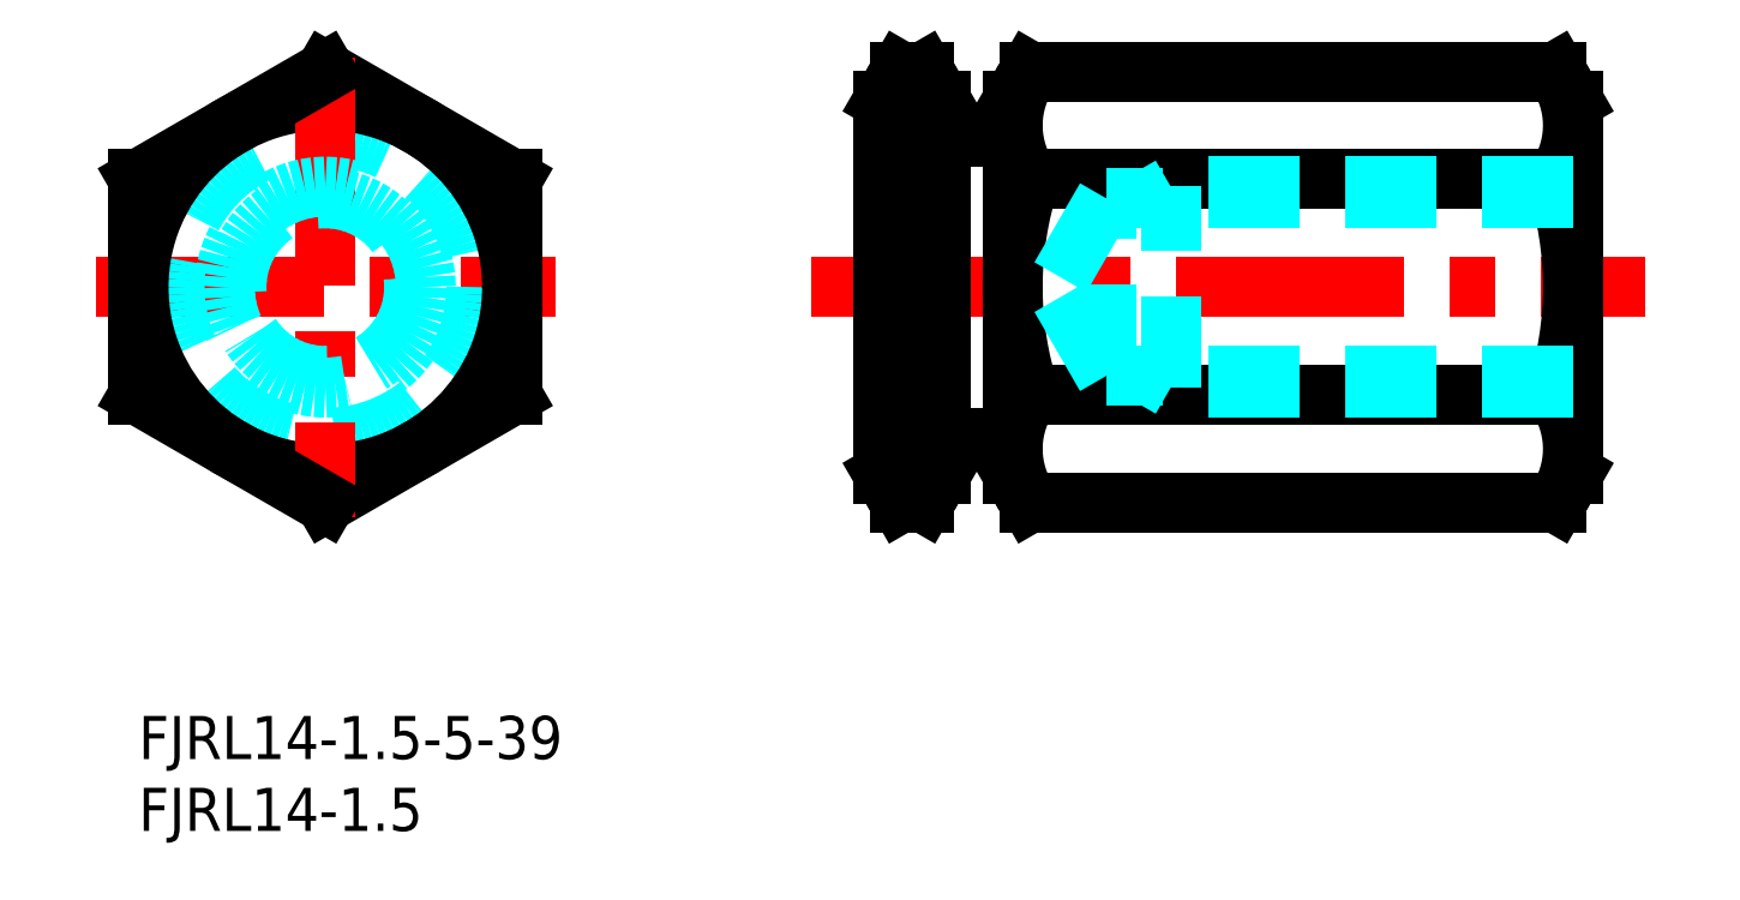
<metadata>
{"format":"dxf","ext":"dxf","renderer":"ezdxf+matplotlib","layout":"modelspace","background":"white","min_lineweight":24,"dpi":150}
</metadata>
<code>
0
SECTION
2
ENTITIES
0
INSERT
8
MSM_CONTINUOUS
2
*U15
10
0
20
0
30
0
0
INSERT
8
MSM_CONTINUOUS
2
*U16
10
0
20
0
30
0
0
LINE
8
MSM_CENTER
10
-3
20
29.85
30
0
11
29
21
29.85
31
0
0
CIRCLE
8
MSM_DASHED
10
13
20
29.85
30
0
40
10.5
0
CIRCLE
8
MSM_CONTINUOUS
10
13
20
29.85
30
0
40
13
0
LINE
8
MSM_CONTINUOUS
10
13
20
44.86
30
0
11
26
21
37.36
31
0
0
LINE
8
MSM_CONTINUOUS
10
26
20
22.34
30
0
11
13
21
14.84
31
0
0
LINE
8
MSM_CENTER
10
13
20
45.85
30
0
11
13
21
13.85
31
0
0
LINE
8
MSM_CONTINUOUS
10
0
20
37.36
30
0
11
0
21
22.34
31
0
0
LINE
8
MSM_CONTINUOUS
10
13
20
14.84
30
0
11
0
21
22.34
31
0
0
LINE
8
MSM_CONTINUOUS
10
13
20
44.86
30
0
11
0
21
37.36
31
0
0
LINE
8
MSM_CONTINUOUS
10
6.5
20
41.11
30
0
11
6.5
21
41.11
31
0
0
LINE
8
MSM_CONTINUOUS
10
26
20
37.36
30
0
11
26
21
22.34
31
0
0
LINE
8
MSM_CENTER
10
46.84
20
29.85
30
0
11
104.8
21
29.85
31
0
0
LINE
8
MSM_CONTINUOUS
10
56.34
20
40.35
30
0
11
60.34
21
40.35
31
0
0
LINE
8
MSM_CONTINUOUS
10
56.34
20
19.35
30
0
11
60.34
21
19.35
31
0
0
ARC
8
MSM_CONTINUOUS
10
76.06
20
29.85
30
0
40
24.21
50
161.9
51
198.1
0
ARC
8
MSM_CONTINUOUS
10
31.63
20
29.85
30
0
40
24.21
50
341.9
51
18.06
0
LINE
8
MSM_CONTINUOUS
10
51.84
20
42.85
30
0
11
51.84
21
16.85
31
0
0
LINE
8
MSM_CONTINUOUS
10
55.84
20
42.85
30
0
11
55.84
21
16.85
31
0
0
ARC
8
MSM_CONTINUOUS
10
49.34
20
18.59
30
0
40
6.5
50
330
51
35.26
0
ARC
8
MSM_CONTINUOUS
10
58.34
20
18.59
30
0
40
6.5
50
144.7
51
210
0
LINE
8
MSM_CONTINUOUS
10
53.01
20
14.84
30
0
11
54.68
21
14.84
31
0
0
LINE
8
MSM_CONTINUOUS
10
53.01
20
14.84
30
0
11
51.84
21
16.85
31
0
0
LINE
8
MSM_CONTINUOUS
10
54.68
20
14.84
30
0
11
55.84
21
16.85
31
0
0
LINE
8
MSM_CONTINUOUS
10
53.04
20
22.34
30
0
11
54.65
21
22.34
31
0
0
ARC
8
MSM_CONTINUOUS
10
49.34
20
41.11
30
0
40
6.5
50
324.7
51
30
0
ARC
8
MSM_CONTINUOUS
10
58.34
20
41.11
30
0
40
6.5
50
150
51
215.3
0
LINE
8
MSM_CONTINUOUS
10
53.04
20
37.36
30
0
11
54.65
21
37.36
31
0
0
LINE
8
MSM_CONTINUOUS
10
53.01
20
44.86
30
0
11
54.68
21
44.86
31
0
0
LINE
8
MSM_CONTINUOUS
10
53.01
20
44.86
30
0
11
51.84
21
42.85
31
0
0
LINE
8
MSM_CONTINUOUS
10
54.68
20
44.86
30
0
11
55.84
21
42.85
31
0
0
ARC
8
MSM_CONTINUOUS
10
75.63
20
29.85
30
0
40
24.21
50
341.9
51
18.06
0
ARC
8
MSM_CONTINUOUS
10
85.06
20
29.85
30
0
40
24.21
50
161.9
51
198.1
0
LINE
8
MSM_CONTINUOUS
10
60.84
20
42.85
30
0
11
60.84
21
16.85
31
0
0
LINE
8
MSM_CONTINUOUS
10
99.84
20
42.85
30
0
11
99.84
21
16.85
31
0
0
LINE
8
MSM_CONTINUOUS
10
62.04
20
22.34
30
0
11
98.65
21
22.34
31
0
0
LINE
8
MSM_CONTINUOUS
10
62.01
20
14.84
30
0
11
98.68
21
14.84
31
0
0
ARC
8
MSM_CONTINUOUS
10
67.34
20
18.59
30
0
40
6.5
50
144.7
51
210
0
LINE
8
MSM_CONTINUOUS
10
62.01
20
14.84
30
0
11
60.84
21
16.85
31
0
0
ARC
8
MSM_CONTINUOUS
10
93.34
20
18.59
30
0
40
6.5
50
330
51
35.26
0
LINE
8
MSM_CONTINUOUS
10
98.68
20
14.84
30
0
11
99.84
21
16.85
31
0
0
LINE
8
MSM_CONTINUOUS
10
62.04
20
37.36
30
0
11
98.65
21
37.36
31
0
0
LINE
8
MSM_CONTINUOUS
10
62.01
20
44.86
30
0
11
98.68
21
44.86
31
0
0
ARC
8
MSM_CONTINUOUS
10
67.34
20
41.11
30
0
40
6.5
50
150
51
215.3
0
LINE
8
MSM_CONTINUOUS
10
62.01
20
44.86
30
0
11
60.84
21
42.85
31
0
0
ARC
8
MSM_CONTINUOUS
10
93.34
20
41.11
30
0
40
6.5
50
324.7
51
30
0
LINE
8
MSM_CONTINUOUS
10
98.68
20
44.86
30
0
11
99.84
21
42.85
31
0
0
CIRCLE
8
MSM_DASHED
10
13
20
29.85
30
0
40
6.188
0
CIRCLE
8
MSM_DASHED
10
13
20
29.85
30
0
40
7
0
ARC
8
MSM_CONTINUOUS
10
56.34
20
40.85
30
0
40
0.5
50
180
51
270
0
ARC
8
MSM_CONTINUOUS
10
60.34
20
40.85
30
0
40
0.5
50
270
51
0
0
ARC
8
MSM_CONTINUOUS
10
56.34
20
18.85
30
0
40
0.5
50
90
51
180
0
ARC
8
MSM_CONTINUOUS
10
60.34
20
18.85
30
0
40
0.5
50
0
51
90
0
LINE
8
MSM_DASHED
10
99.84
20
36.04
30
0
11
67.34
21
36.04
31
0
0
LINE
8
MSM_DASHED
10
99.84
20
36.85
30
0
11
71.84
21
36.85
31
0
0
LINE
8
MSM_DASHED
10
71.84
20
22.85
30
0
11
71.84
21
36.85
31
0
0
LINE
8
MSM_DASHED
10
67.34
20
23.66
30
0
11
67.34
21
36.04
31
0
0
LINE
8
MSM_DASHED
10
67.34
20
36.04
30
0
11
63.77
21
29.85
31
0
0
LINE
8
MSM_DASHED
10
71.84
20
36.85
30
0
11
70.44
21
36.04
31
0
0
LINE
8
MSM_DASHED
10
99.84
20
22.85
30
0
11
71.84
21
22.85
31
0
0
LINE
8
MSM_DASHED
10
99.84
20
23.66
30
0
11
67.34
21
23.66
31
0
0
LINE
8
MSM_DASHED
10
71.84
20
22.85
30
0
11
70.44
21
23.66
31
0
0
LINE
8
MSM_DASHED
10
67.34
20
23.66
30
0
11
63.77
21
29.85
31
0
0
ENDSEC
0
EOF

</code>
